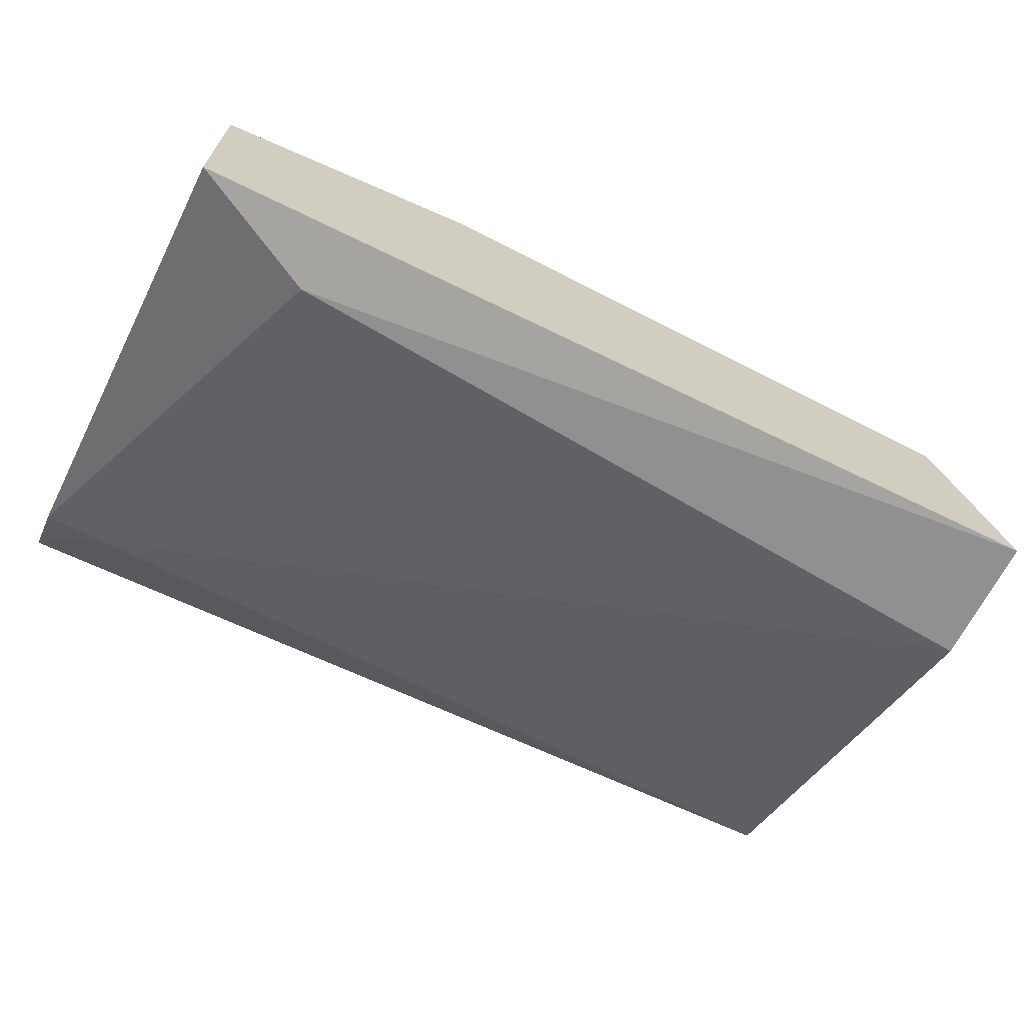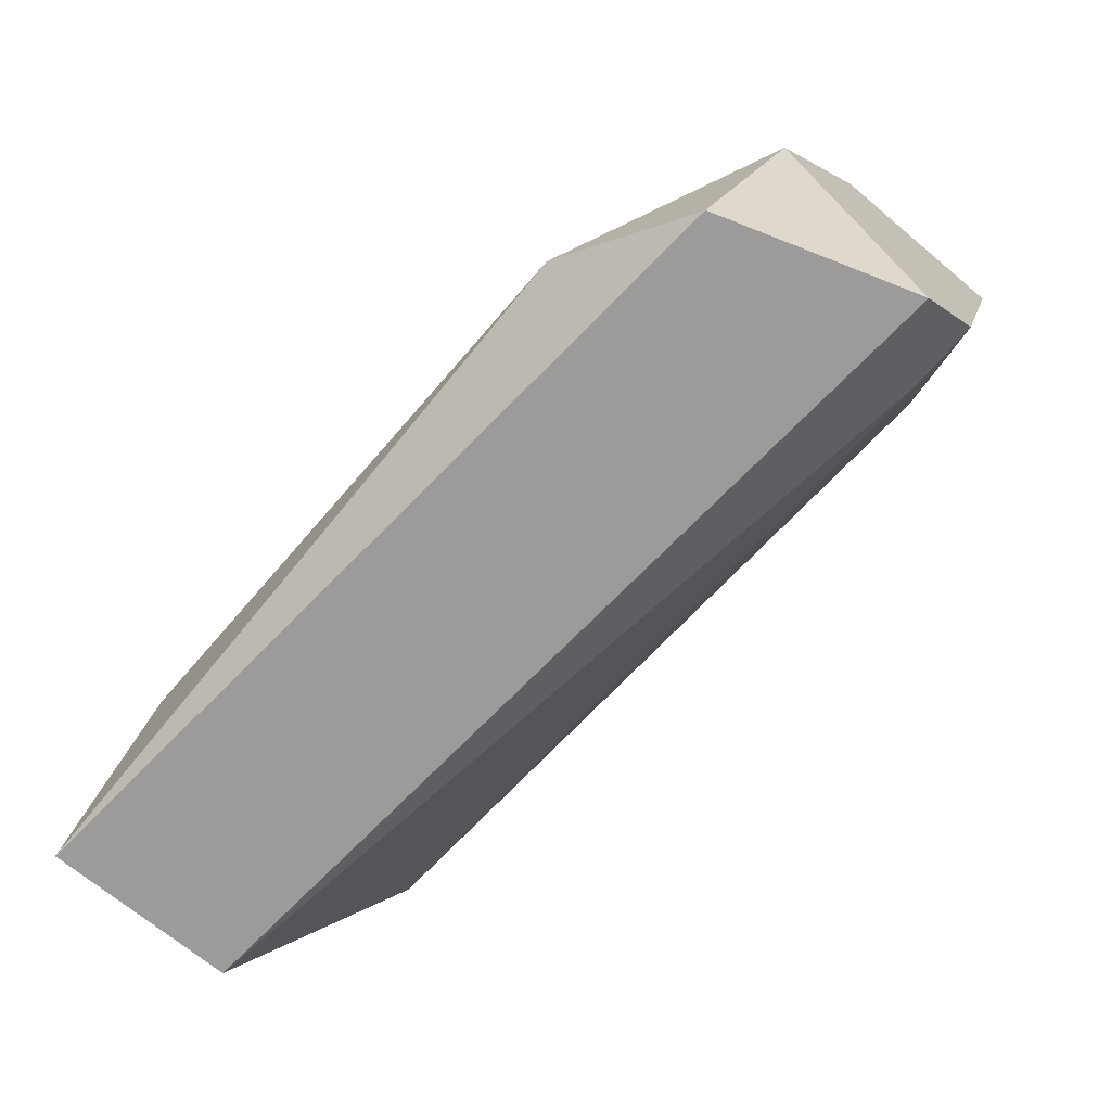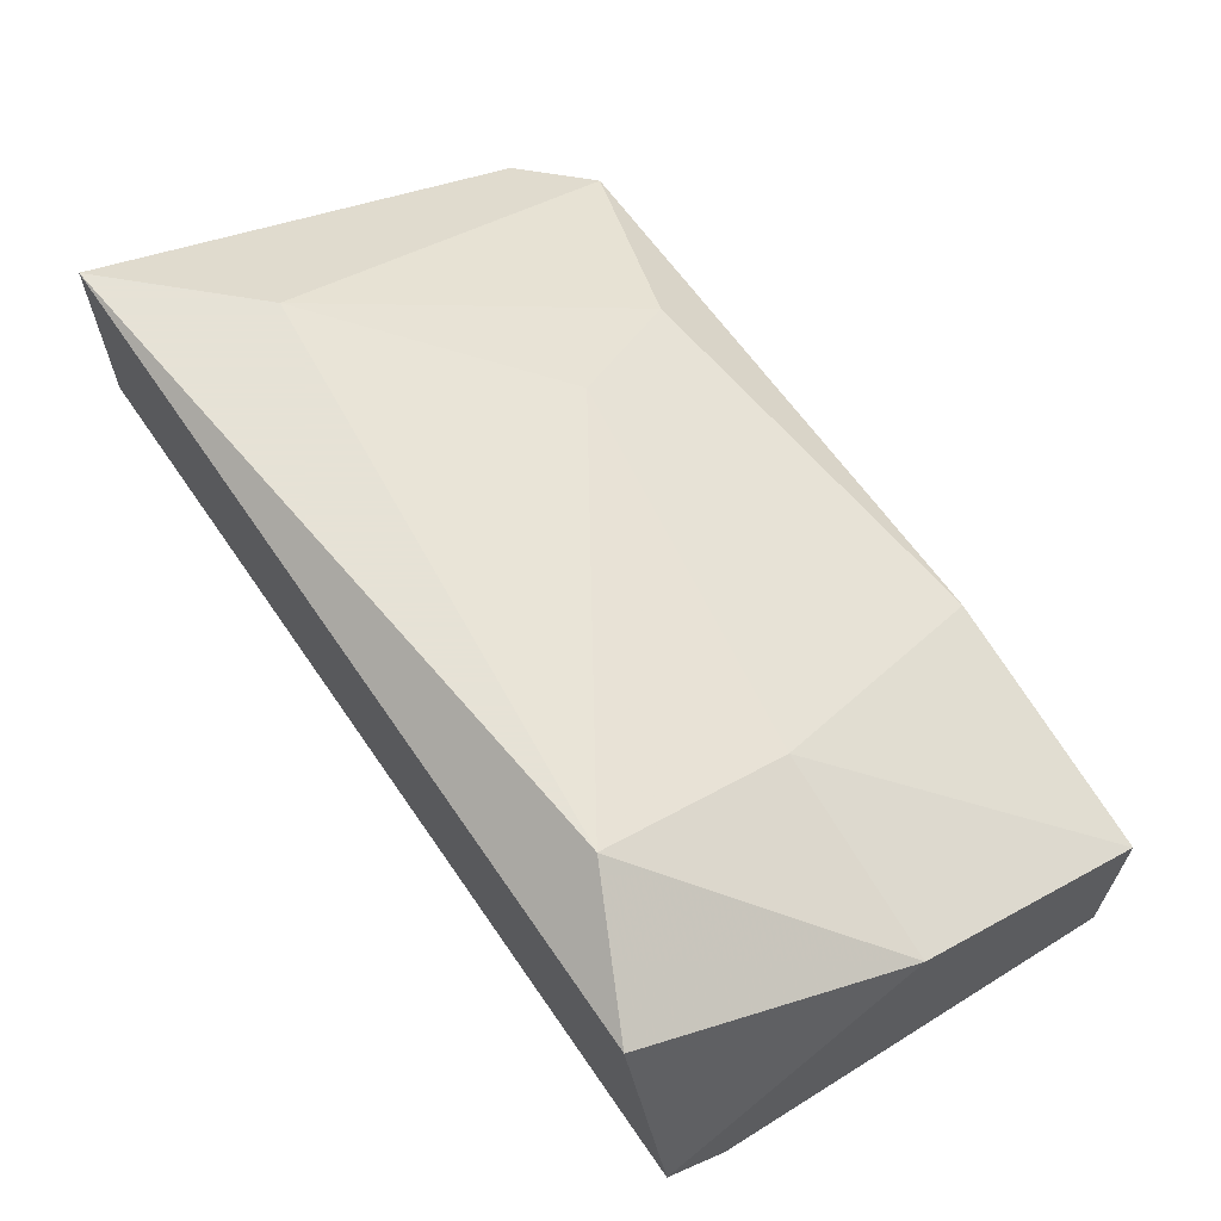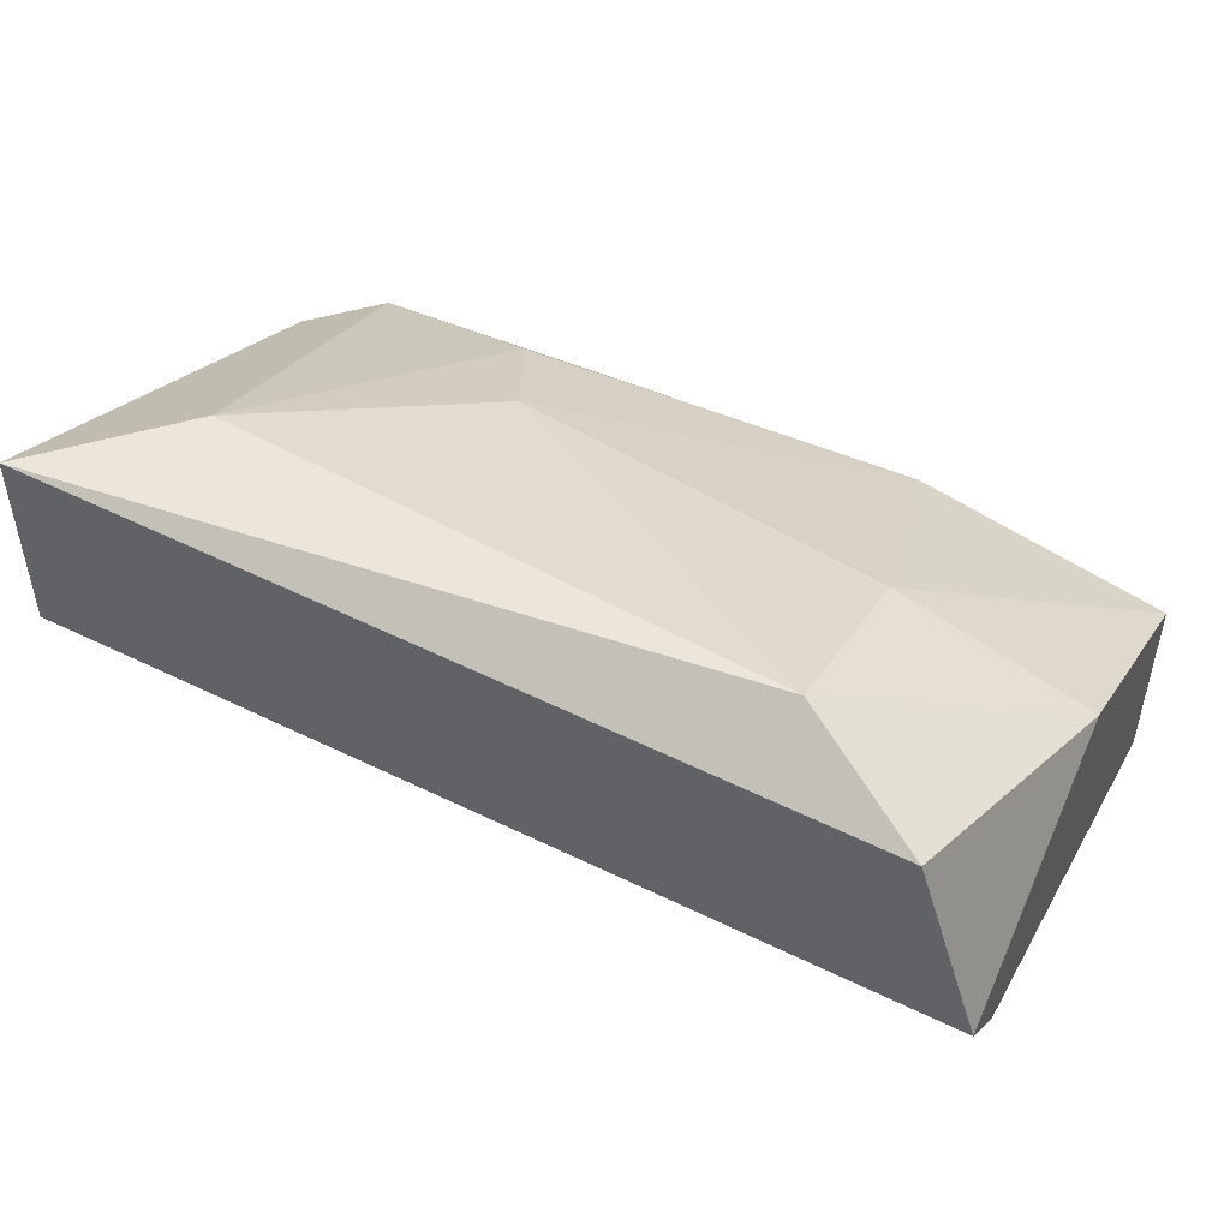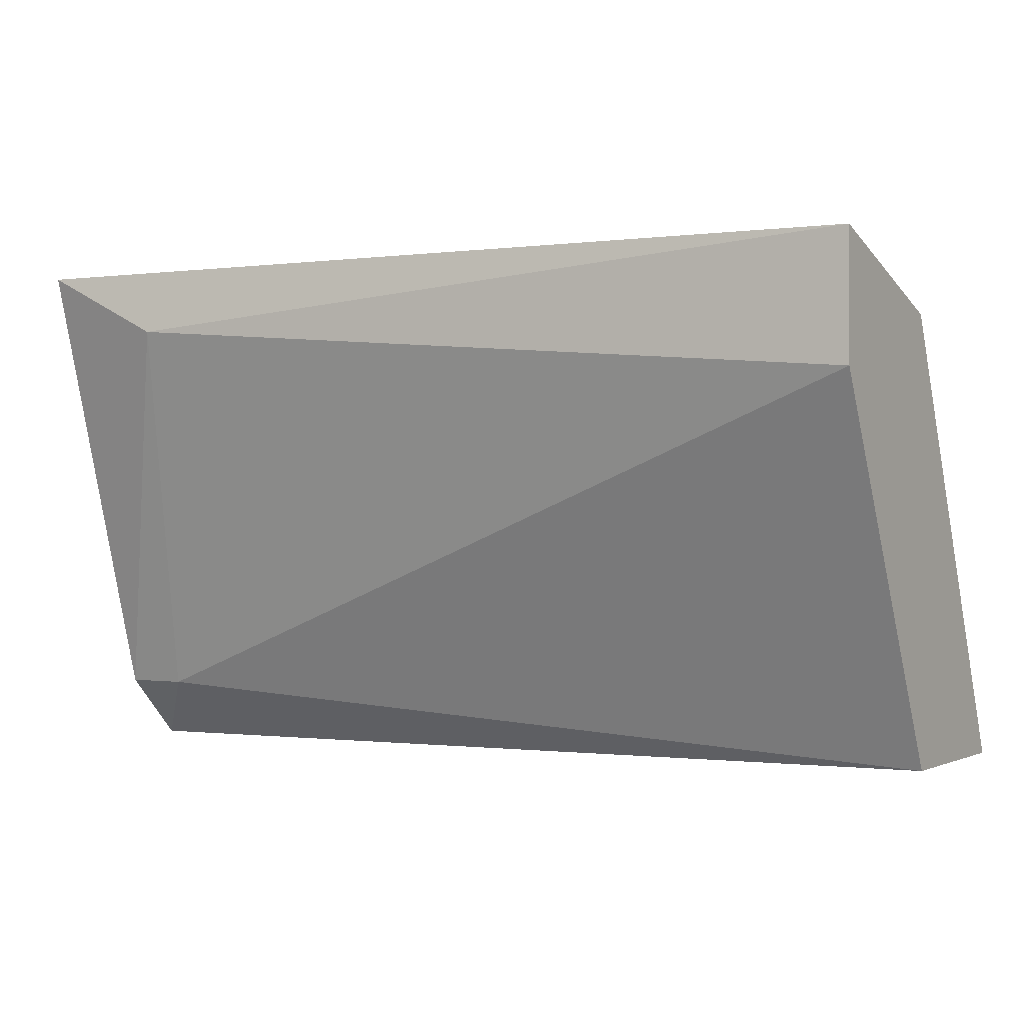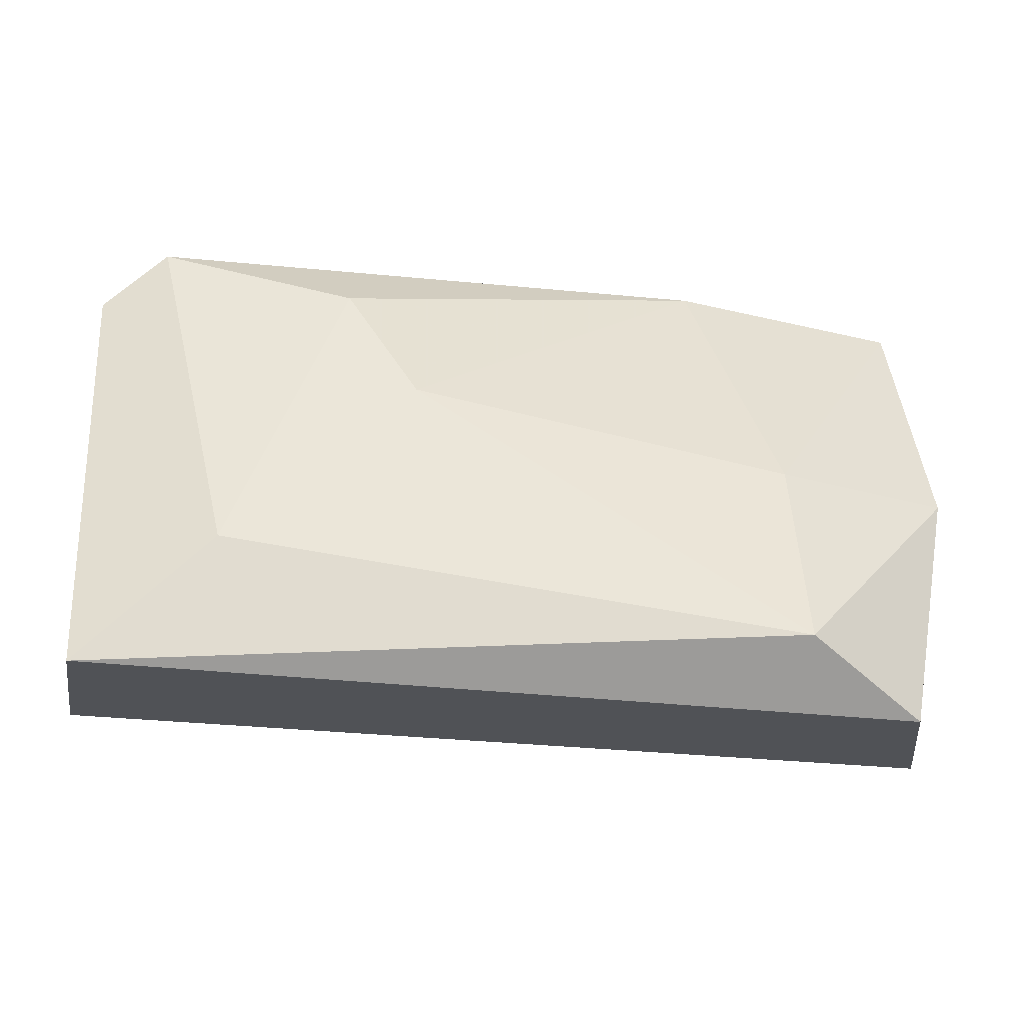
<metadata>
{"format":"obj","ext":"obj","renderer":"f3d","projection":"perspective","resolution":1024,"background":"white","views":[{"elev":-67.6,"azim":-27.2,"up":"+Y"},{"elev":-69.8,"azim":-129.9,"up":"+Z"},{"elev":63.8,"azim":-125.0,"up":"+Y"},{"elev":47.9,"azim":-153.7,"up":"+Y"},{"elev":-0.6,"azim":30.7,"up":"+Z"},{"elev":-20.6,"azim":169.4,"up":"+Z"}]}
</metadata>
<code>
v -0.006917 0.06494 0.0356
v -0.006917 0.05233 0.04569
v -0.006917 0.0599 0.04569
v -0.006917 0.0599 0.02551
v -0.006917 0.05737 0.02804
v 0.02841 0.06242 0.04317
v 0.02841 0.06242 0.02551
v 0.02841 0.06999 0.02551
v 0.02841 0.05485 0.04569
v 0.02841 0.05485 0.04065
v 0.02588 0.06242 0.04569
v 0.02336 0.06999 0.03056
v 0.01579 0.06746 0.03812
v 0.01831 0.06494 0.04317
v 0.003176 0.06242 0.04569
v 0.000655 0.06999 0.02804
v 0.000655 0.06746 0.0356
v -0.001869 0.05233 0.04317
v -0.004393 0.06746 0.02551
v -0.004393 0.05737 0.02804
f 17 15 13
f 4 5 2
f 7 4 8
f 9 7 8
f 2 9 3
f 4 2 3
f 7 9 10
f 3 9 11
f 8 4 19
f 16 8 19
f 8 16 12
f 14 11 12
f 2 5 18
f 9 2 18
f 10 9 18
f 4 3 1
f 19 4 1
f 16 19 1
f 3 17 1
f 17 16 1
f 11 14 15
f 3 11 15
f 17 3 15
f 9 8 6
f 11 9 6
f 8 12 6
f 12 11 6
f 5 4 20
f 4 7 20
f 7 10 20
f 18 5 20
f 10 18 20
f 14 12 13
f 12 16 13
f 16 17 13
f 15 14 13

</code>
